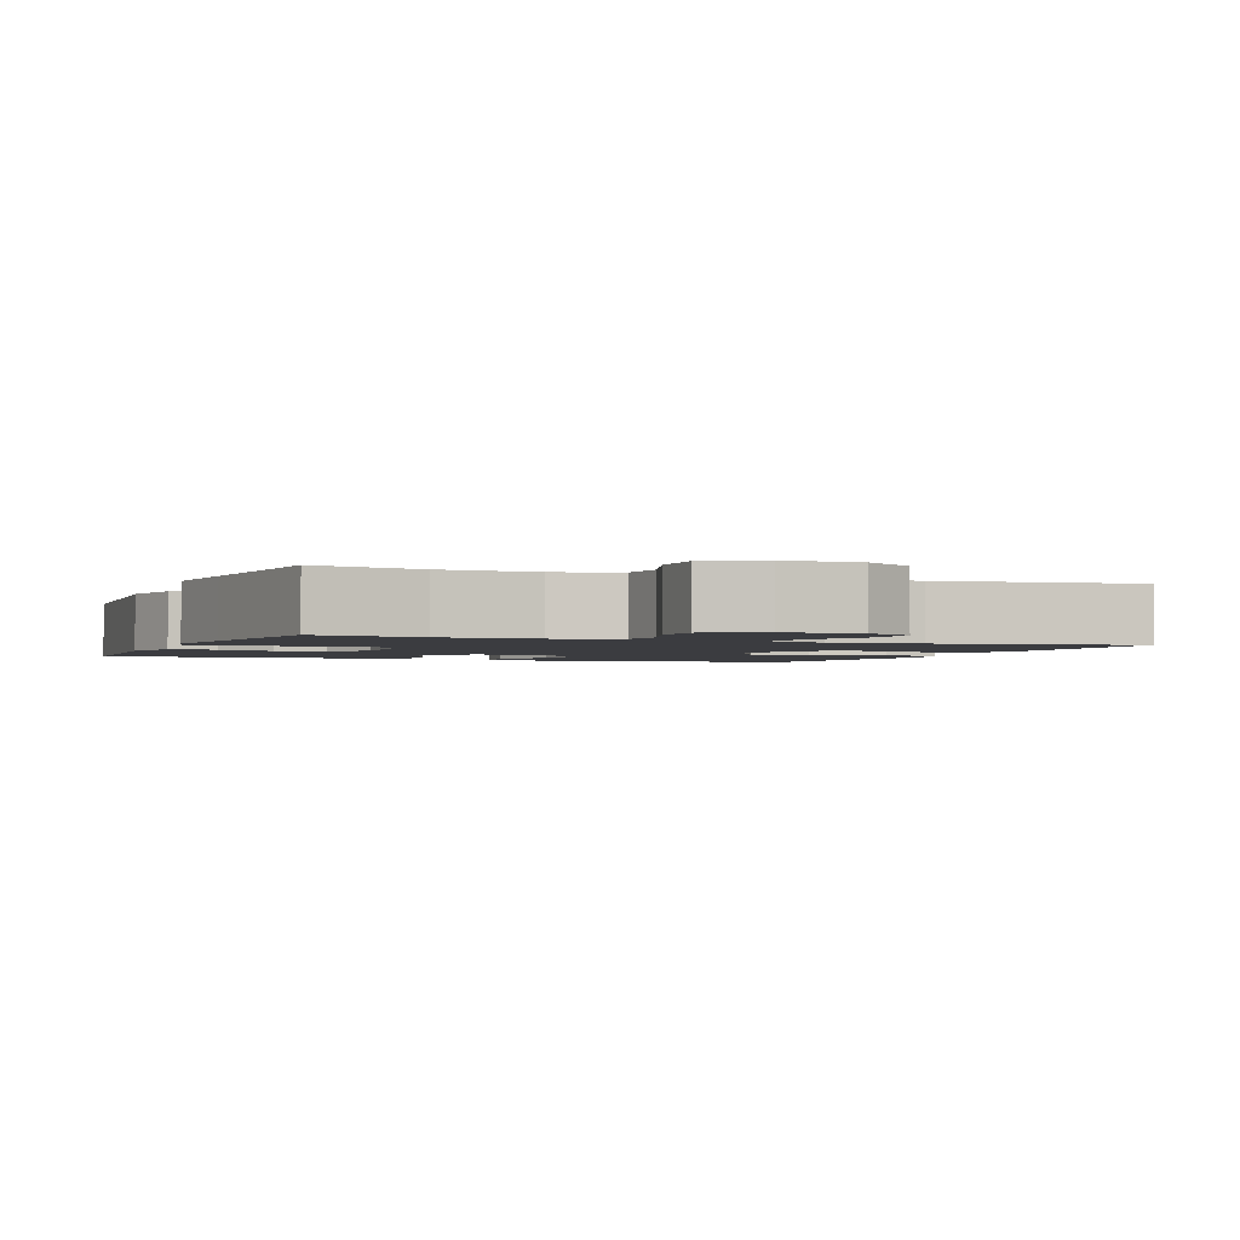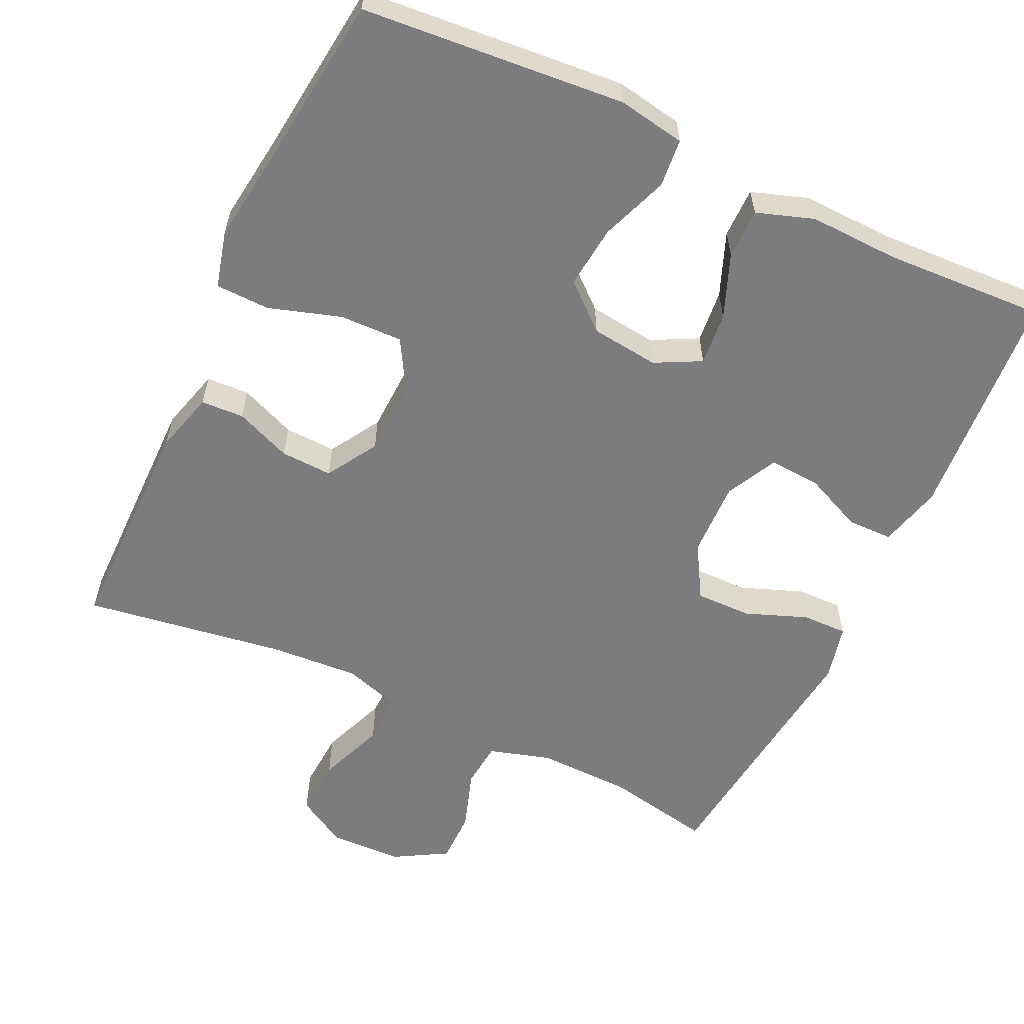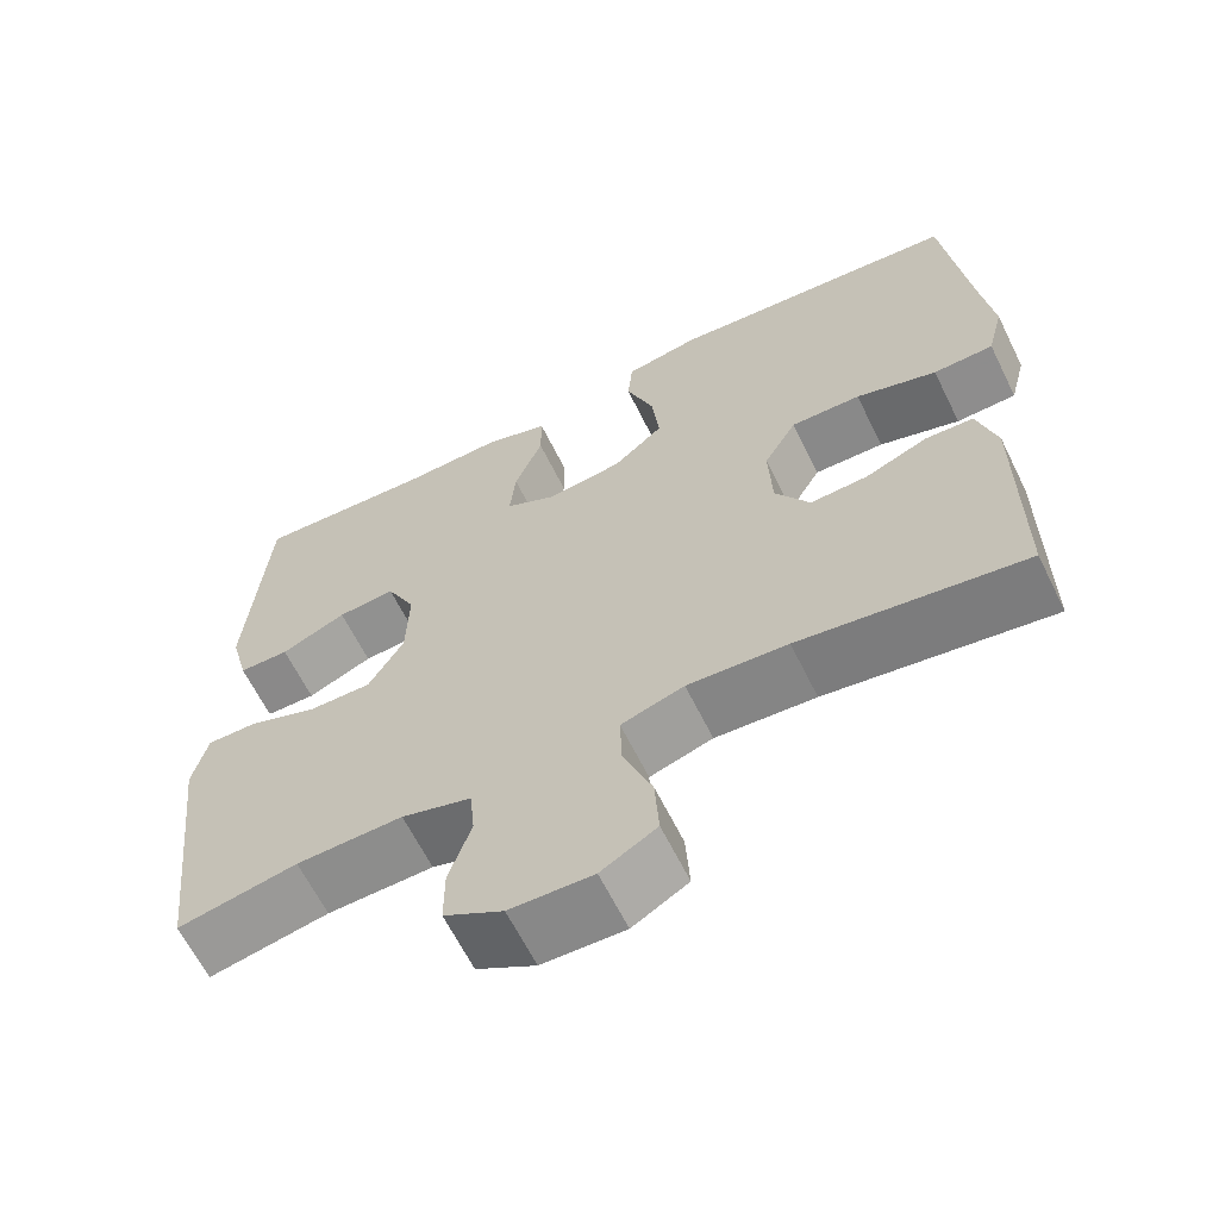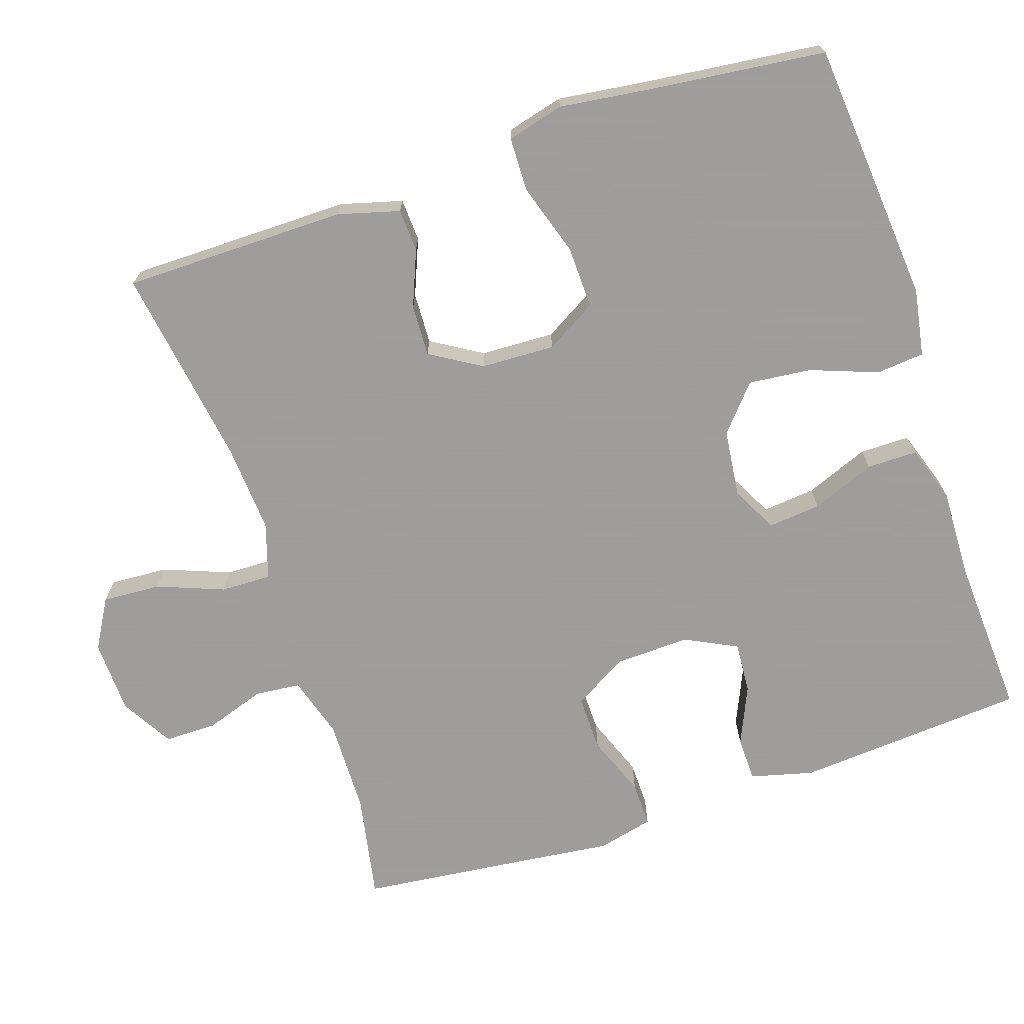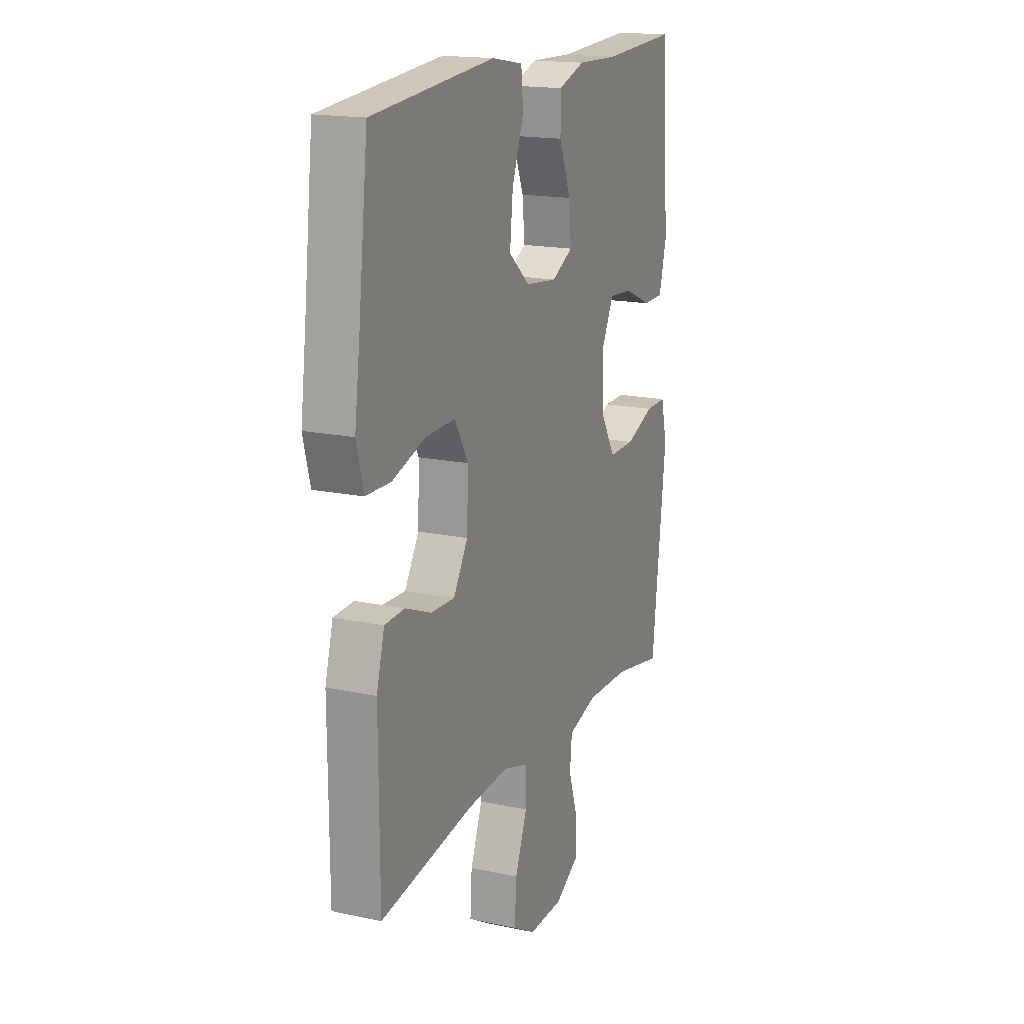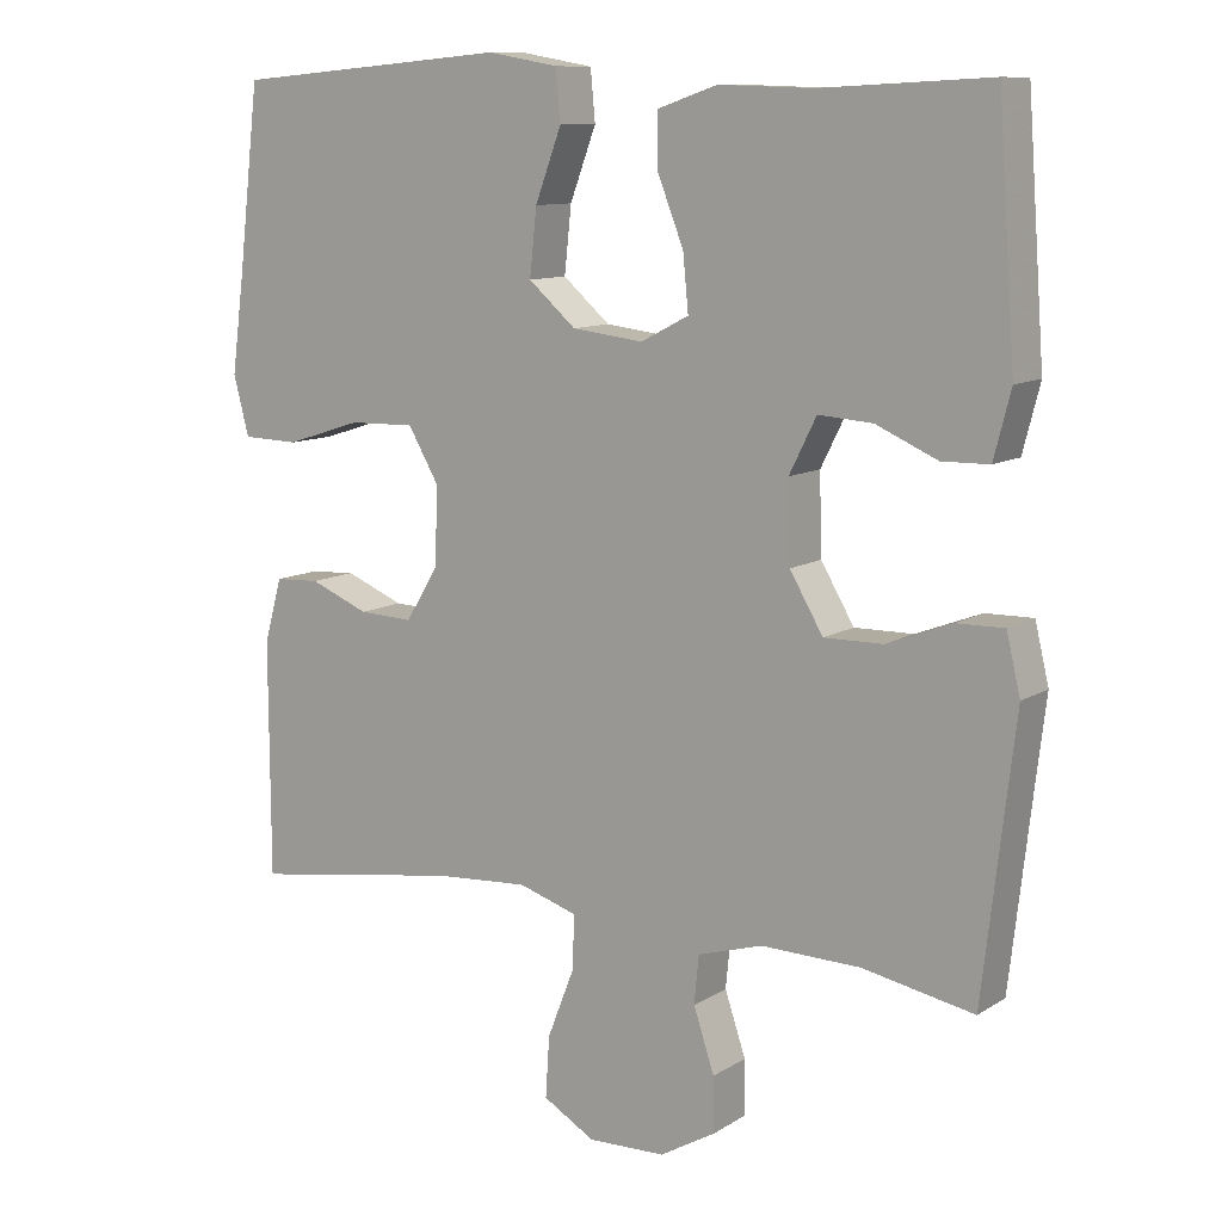
<metadata>
{"format":"obj","ext":"obj","renderer":"f3d","projection":"perspective","resolution":1024,"background":"white","views":[{"elev":-2.1,"azim":158.0,"up":"+Y"},{"elev":-58.9,"azim":-25.2,"up":"+Y"},{"elev":-63.8,"azim":-153.7,"up":"+Z"},{"elev":-70.7,"azim":-71.5,"up":"+Y"},{"elev":17.3,"azim":-66.9,"up":"+Z"},{"elev":10.5,"azim":33.8,"up":"+Z"}]}
</metadata>
<code>
v 0.5 0.07 0.5
v 0.523 0.07 0.187
v 0.501 0.07 0.102
v 0.44 0.07 0.101
v 0.361 0.07 0.136
v 0.291 0.07 0.141
v 0.256 0.07 0.071
v 0.259 0.07 -0.031
v 0.302 0.07 -0.104
v 0.378 0.07 -0.103
v 0.462 0.07 -0.071
v 0.523 0.07 -0.07
v 0.541 0.07 -0.146
v 0.527 0.07 -0.264
v 0.5 0.07 -0.5
v 0.356 0.07 -0.472
v 0.228 0.07 -0.469
v 0.144 0.07 -0.494
v 0.138 0.07 -0.556
v 0.165 0.07 -0.637
v 0.165 0.07 -0.708
v 0.094 0.07 -0.749
v -0.006 0.07 -0.752
v -0.073 0.07 -0.713
v -0.068 0.07 -0.634
v -0.033 0.07 -0.544
v -0.031 0.07 -0.475
v -0.107 0.07 -0.451
v -0.228 0.07 -0.459
v -0.5 0.07 -0.5
v -0.501 0.07 -0.197
v -0.478 0.07 -0.114
v -0.42 0.07 -0.111
v -0.344 0.07 -0.142
v -0.274 0.07 -0.145
v -0.232 0.07 -0.076
v -0.228 0.07 0.024
v -0.268 0.07 0.093
v -0.353 0.07 0.091
v -0.451 0.07 0.06
v -0.524 0.07 0.062
v -0.544 0.07 0.139
v -0.528 0.07 0.26
v -0.5 0.07 0.5
v -0.144 0.07 0.53
v -0.053 0.07 0.514
v -0.047 0.07 0.449
v -0.081 0.07 0.358
v -0.09 0.07 0.273
v -0.029 0.07 0.22
v 0.063 0.07 0.209
v 0.125 0.07 0.241
v 0.118 0.07 0.313
v 0.084 0.07 0.399
v 0.084 0.07 0.467
v 0.161 0.07 0.493
v 0.282 0.07 0.489
v 0.5 0 0.5
v 0.523 0 0.187
v 0.501 0 0.102
v 0.44 0 0.101
v 0.361 0 0.136
v 0.291 0 0.141
v 0.256 0 0.071
v 0.259 0 -0.031
v 0.302 0 -0.104
v 0.378 0 -0.103
v 0.462 0 -0.071
v 0.523 0 -0.07
v 0.541 0 -0.146
v 0.527 0 -0.264
v 0.5 0 -0.5
v 0.356 0 -0.472
v 0.228 0 -0.469
v 0.144 0 -0.494
v 0.138 0 -0.556
v 0.165 0 -0.637
v 0.165 0 -0.708
v 0.094 0 -0.749
v -0.006 0 -0.752
v -0.073 0 -0.713
v -0.068 0 -0.634
v -0.033 0 -0.544
v -0.031 0 -0.475
v -0.107 0 -0.451
v -0.228 0 -0.459
v -0.5 0 -0.5
v -0.501 0 -0.197
v -0.478 0 -0.114
v -0.42 0 -0.111
v -0.344 0 -0.142
v -0.274 0 -0.145
v -0.232 0 -0.076
v -0.228 0 0.024
v -0.268 0 0.093
v -0.353 0 0.091
v -0.451 0 0.06
v -0.524 0 0.062
v -0.544 0 0.139
v -0.528 0 0.26
v -0.5 0 0.5
v -0.144 0 0.53
v -0.053 0 0.514
v -0.047 0 0.449
v -0.081 0 0.358
v -0.09 0 0.273
v -0.029 0 0.22
v 0.063 0 0.209
v 0.125 0 0.241
v 0.118 0 0.313
v 0.084 0 0.399
v 0.084 0 0.467
v 0.161 0 0.493
v 0.282 0 0.489
f 54 55 56 57
f 53 54 57 1
f 52 53 1 2
f 51 52 2 3
f 45 46 47 48
f 43 44 45 48
f 43 48 49
f 42 43 49 50
f 39 40 41 42
f 38 39 42 50
f 31 32 33 34
f 29 30 31 34
f 28 29 34 35
f 27 28 35 36
f 23 24 25 26
f 23 26 27
f 22 23 27
f 19 20 21 22
f 18 19 22 27
f 17 18 27 36
f 14 15 16
f 10 11 12 13
f 9 10 13 14
f 3 4 5
f 51 3 5
f 51 5 6
f 37 38 50 51
f 37 51 6 7
f 36 37 7 8
f 17 36 8 9
f 9 14 16 17
f 114 113 112 111
f 58 114 111 110
f 59 58 110 109
f 60 59 109 108
f 105 104 103 102
f 105 102 101 100
f 106 105 100
f 107 106 100 99
f 99 98 97 96
f 107 99 96 95
f 91 90 89 88
f 91 88 87 86
f 92 91 86 85
f 93 92 85 84
f 83 82 81 80
f 84 83 80
f 84 80 79
f 79 78 77 76
f 84 79 76 75
f 93 84 75 74
f 73 72 71
f 70 69 68 67
f 71 70 67 66
f 62 61 60
f 62 60 108
f 63 62 108
f 108 107 95 94
f 64 63 108 94
f 65 64 94 93
f 66 65 93 74
f 74 73 71 66
f 1 58 59 2
f 2 59 60 3
f 3 60 61 4
f 4 61 62 5
f 5 62 63 6
f 6 63 64 7
f 7 64 65 8
f 8 65 66 9
f 9 66 67 10
f 10 67 68 11
f 11 68 69 12
f 12 69 70 13
f 13 70 71 14
f 14 71 72 15
f 15 72 73 16
f 16 73 74 17
f 17 74 75 18
f 18 75 76 19
f 19 76 77 20
f 20 77 78 21
f 21 78 79 22
f 22 79 80 23
f 23 80 81 24
f 24 81 82 25
f 25 82 83 26
f 26 83 84 27
f 27 84 85 28
f 28 85 86 29
f 29 86 87 30
f 30 87 88 31
f 31 88 89 32
f 32 89 90 33
f 33 90 91 34
f 34 91 92 35
f 35 92 93 36
f 36 93 94 37
f 37 94 95 38
f 38 95 96 39
f 39 96 97 40
f 40 97 98 41
f 41 98 99 42
f 42 99 100 43
f 43 100 101 44
f 44 101 102 45
f 45 102 103 46
f 46 103 104 47
f 47 104 105 48
f 48 105 106 49
f 49 106 107 50
f 50 107 108 51
f 51 108 109 52
f 52 109 110 53
f 53 110 111 54
f 54 111 112 55
f 55 112 113 56
f 56 113 114 57
f 57 114 58 1

</code>
